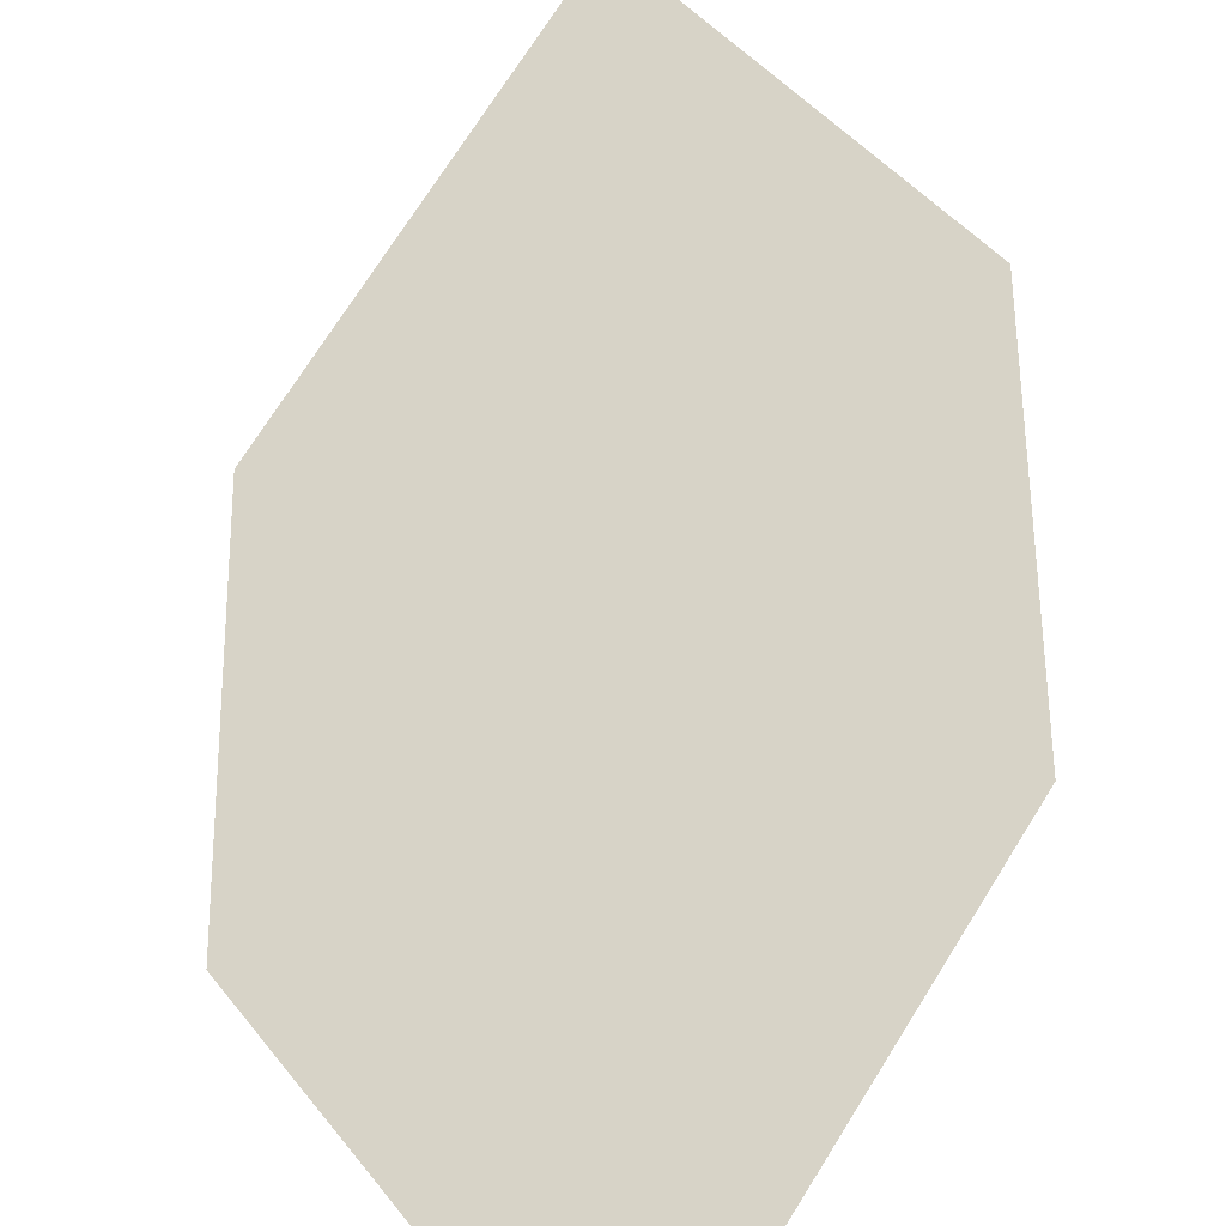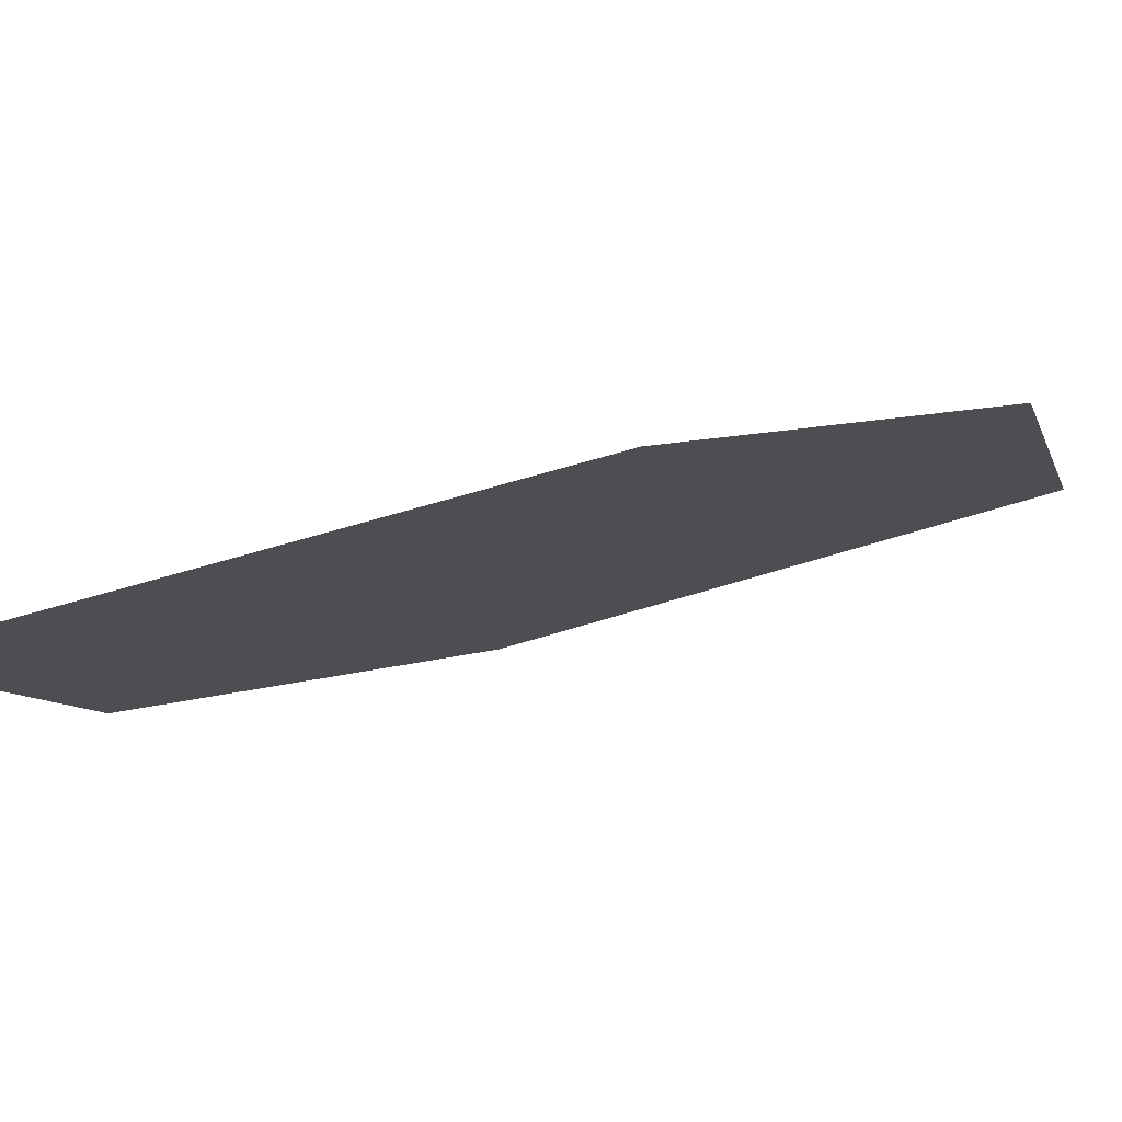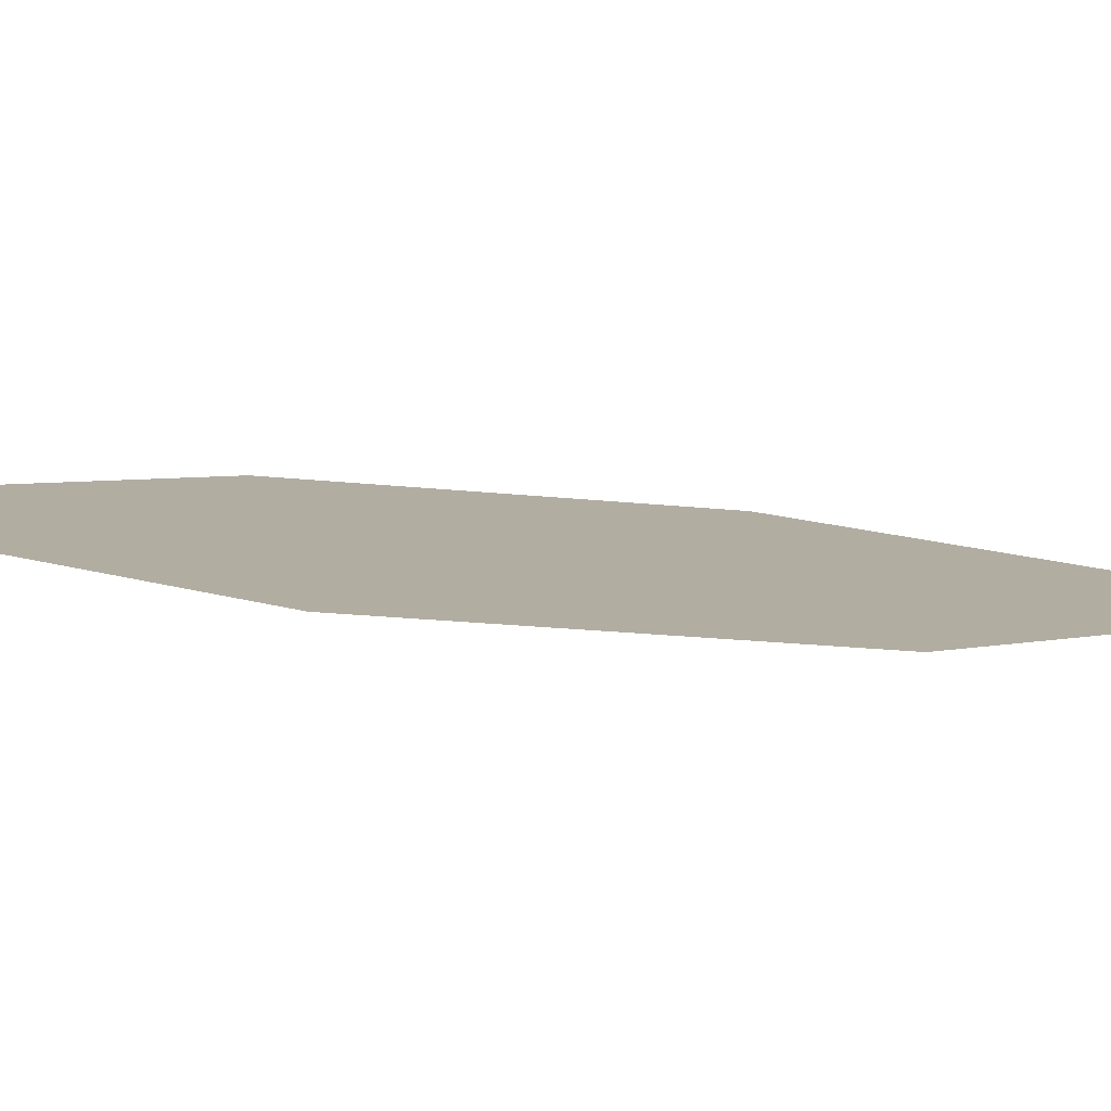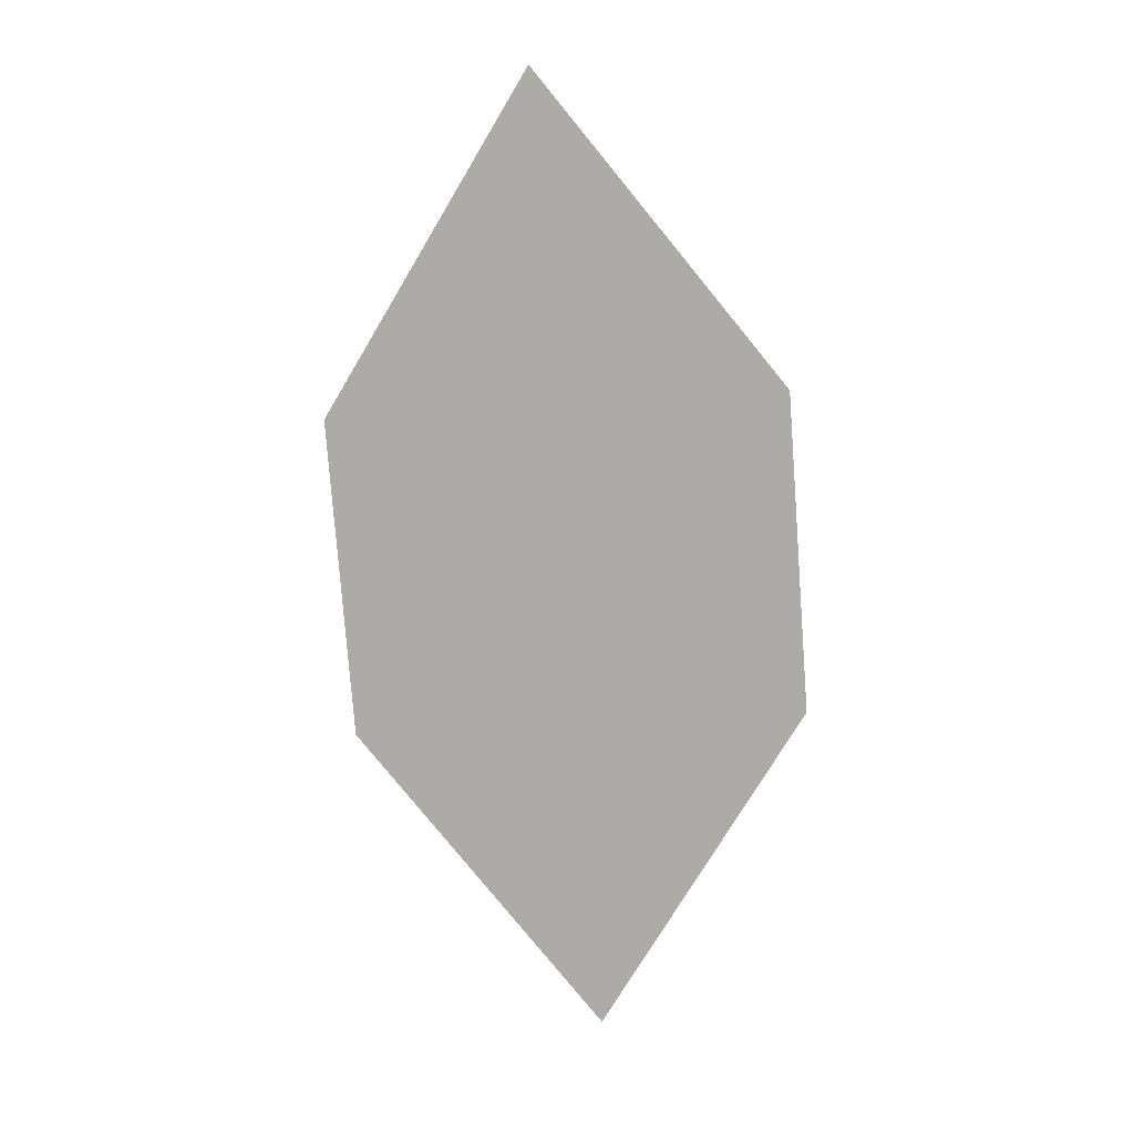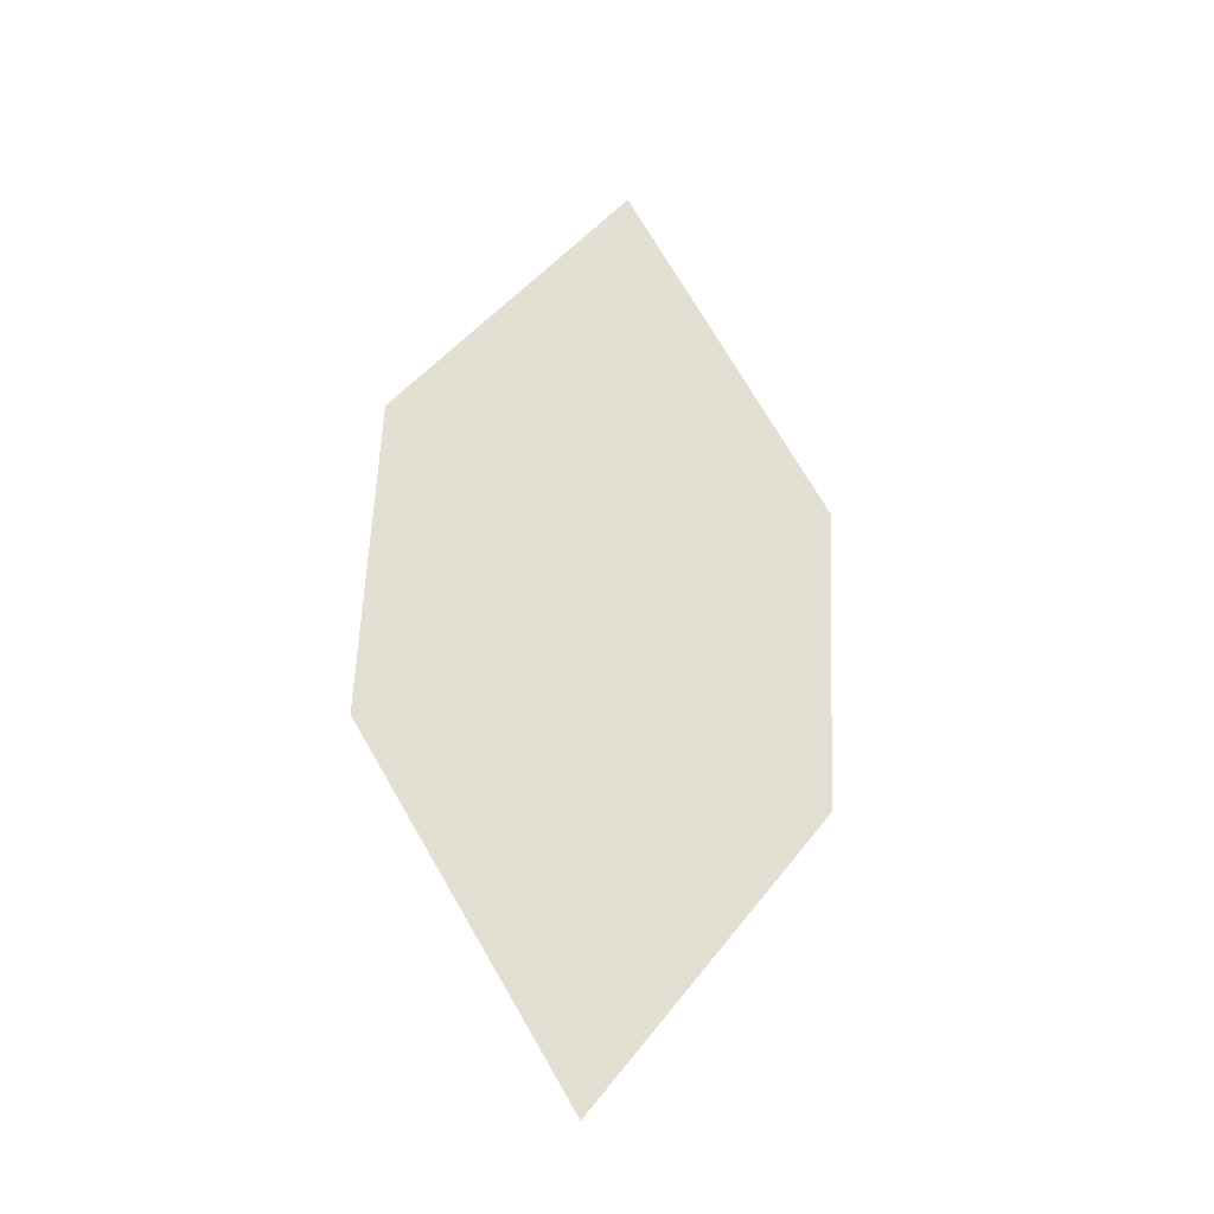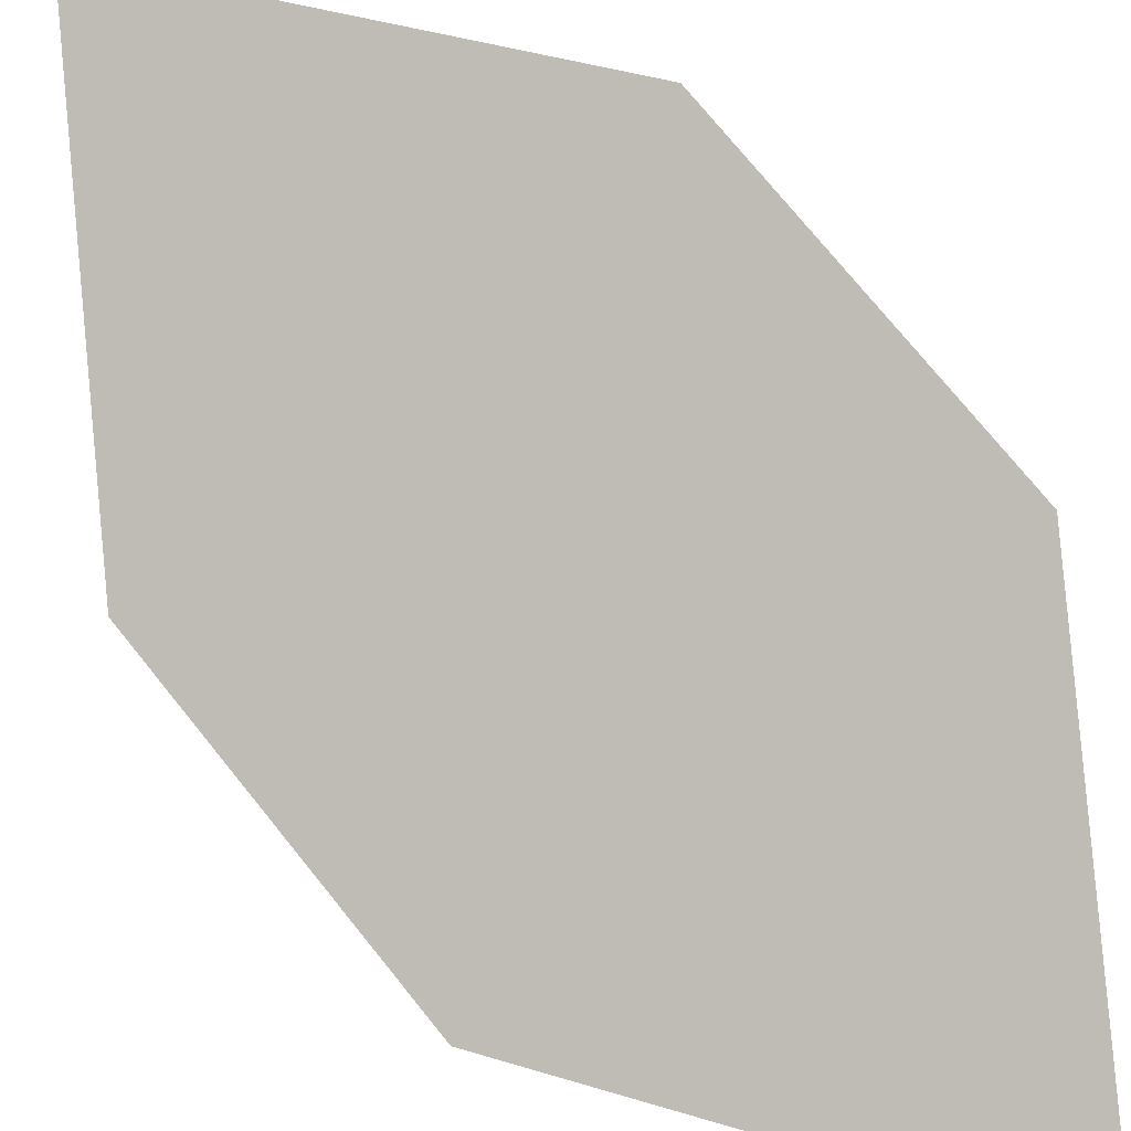
<metadata>
{"format":"obj","ext":"obj","renderer":"f3d","projection":"perspective","resolution":1024,"background":"white","views":[{"elev":53.1,"azim":4.5,"up":"+Z"},{"elev":5.3,"azim":48.6,"up":"+Z"},{"elev":-12.5,"azim":-94.9,"up":"+Z"},{"elev":9.2,"azim":-17.6,"up":"+Y"},{"elev":-25.2,"azim":137.6,"up":"+Y"},{"elev":71.2,"azim":-33.7,"up":"+Z"}]}
</metadata>
<code>
o leaves.097
v -0.06249 0.2048 1.176
v -0.03997 0.2467 1.188
v -0.07312 0.3245 1.18
v -0.0921 0.2427 1.167
v -0.09564 0.2827 1.168
v -0.04351 0.2866 1.189
f 1 2 6 3
f 1 3 5 4

</code>
